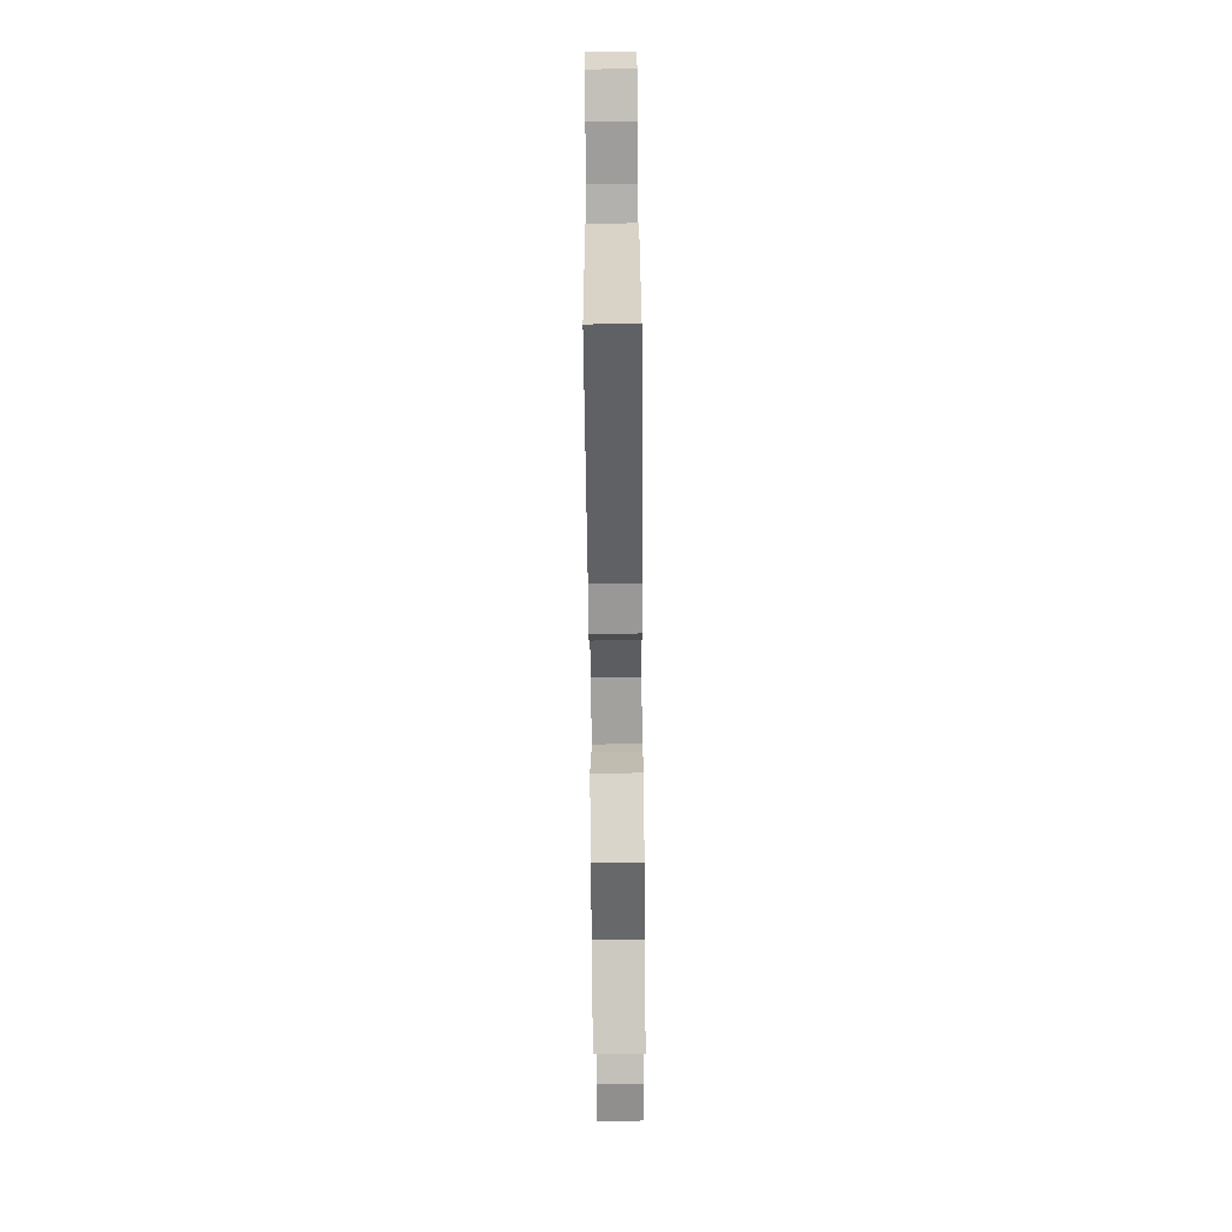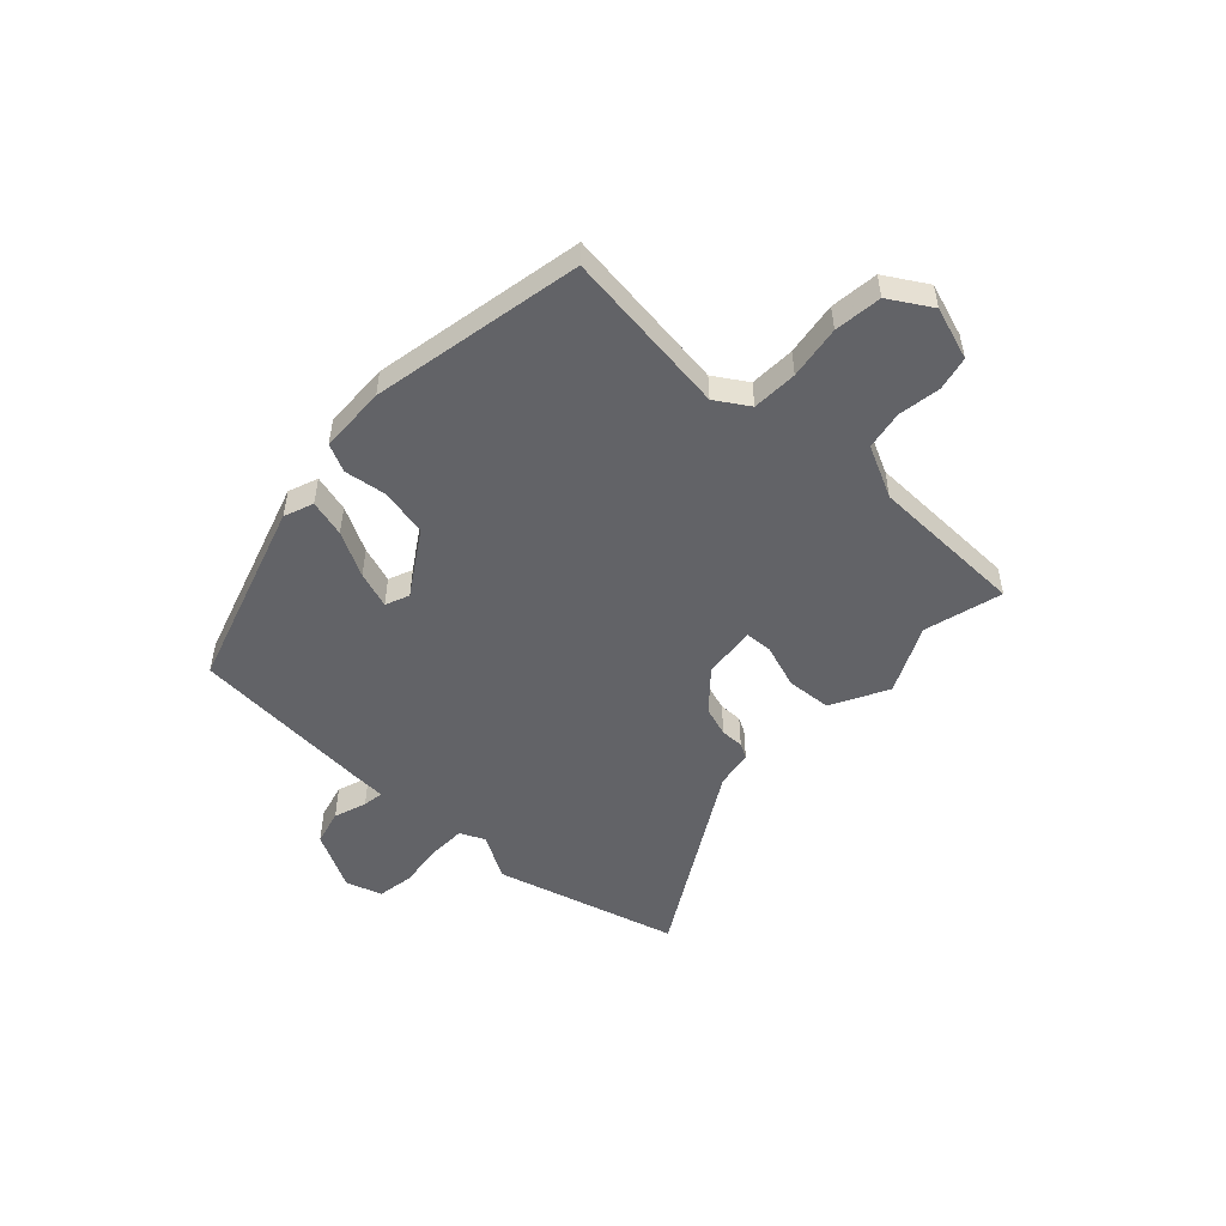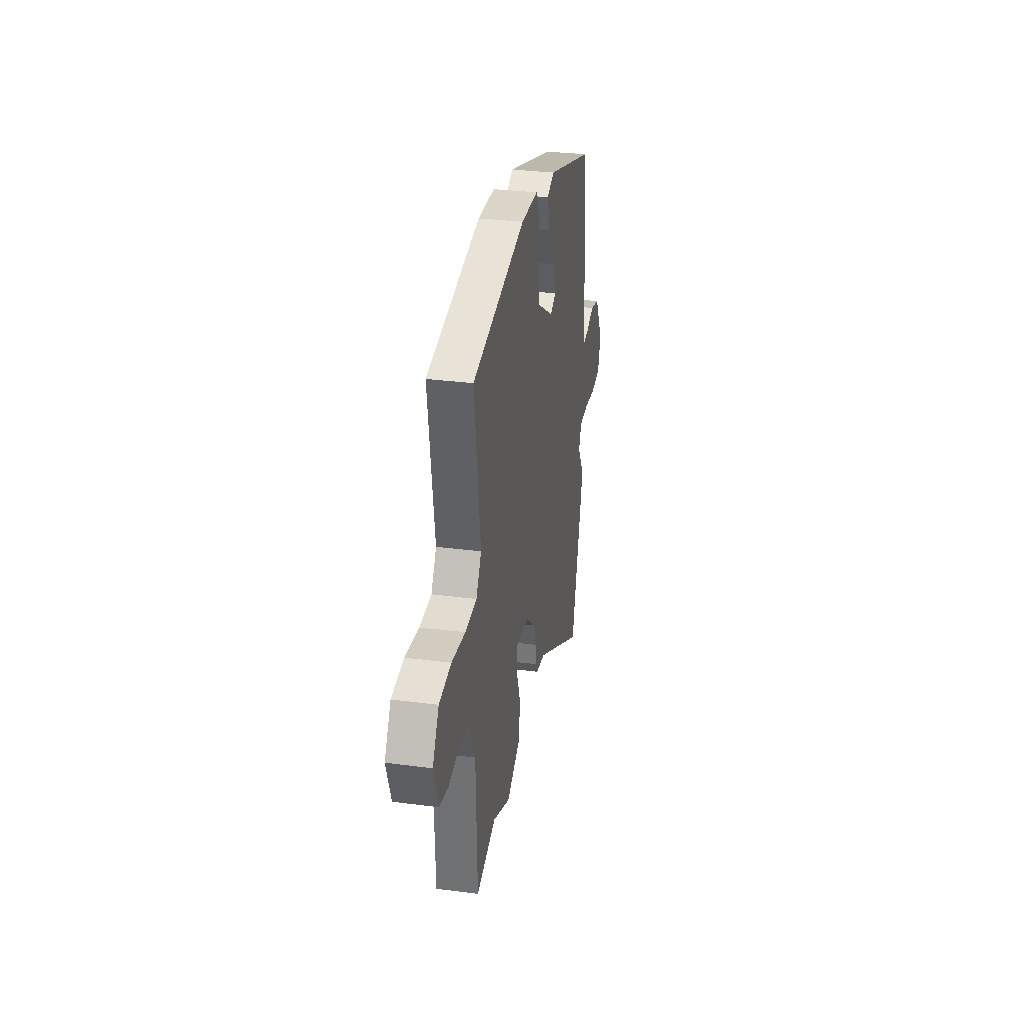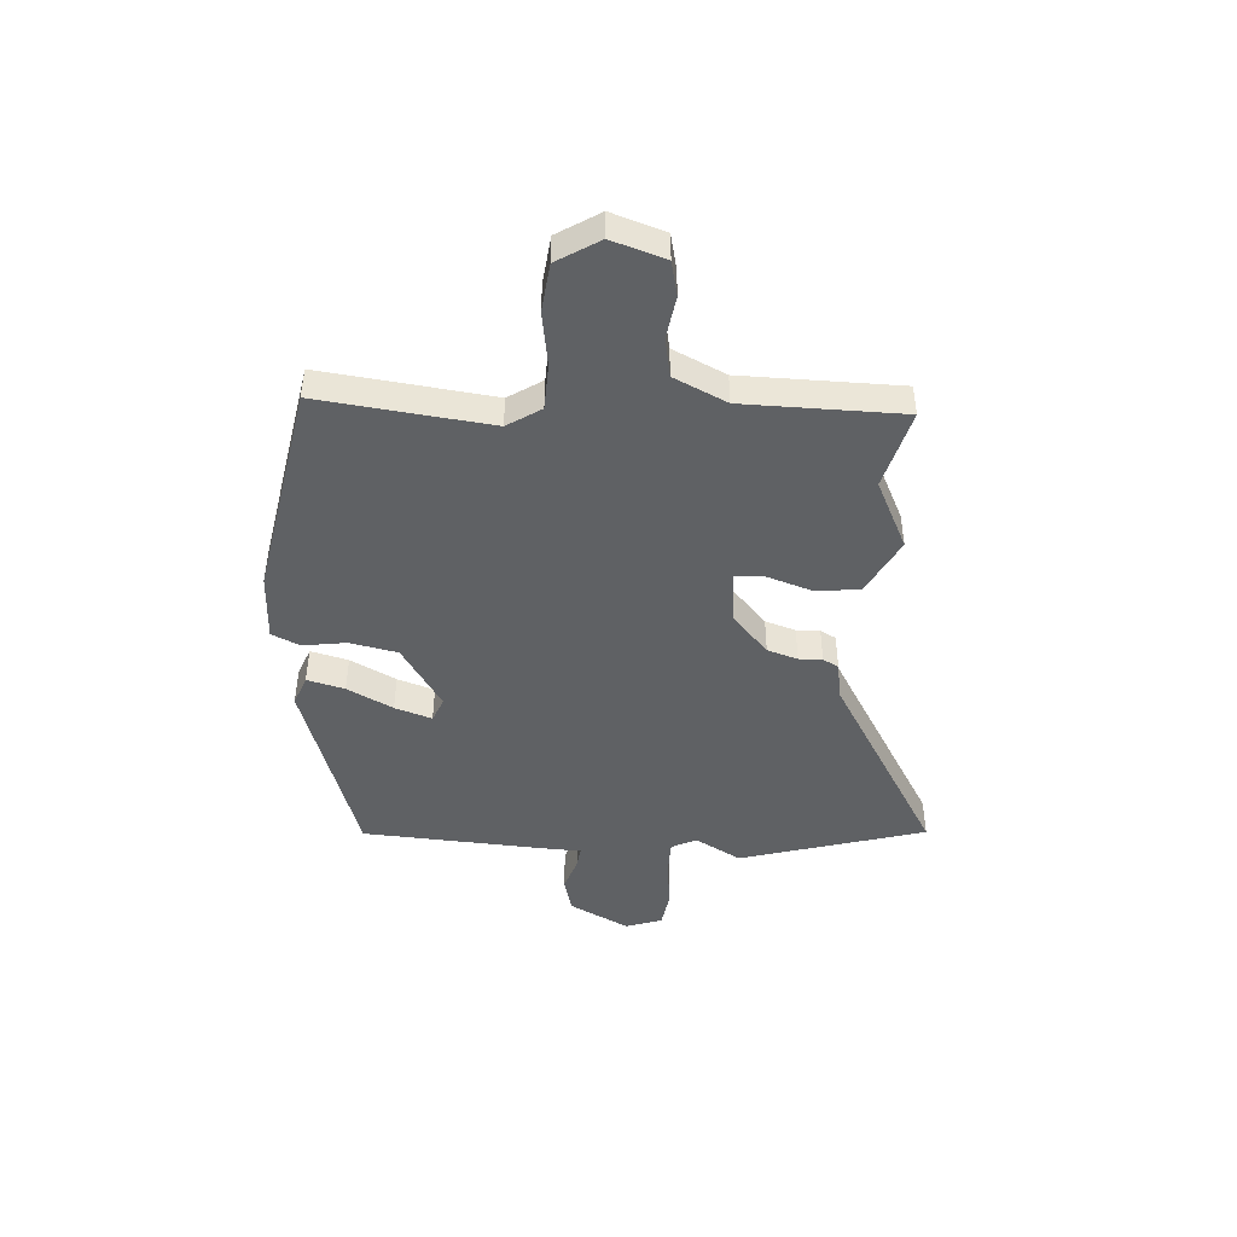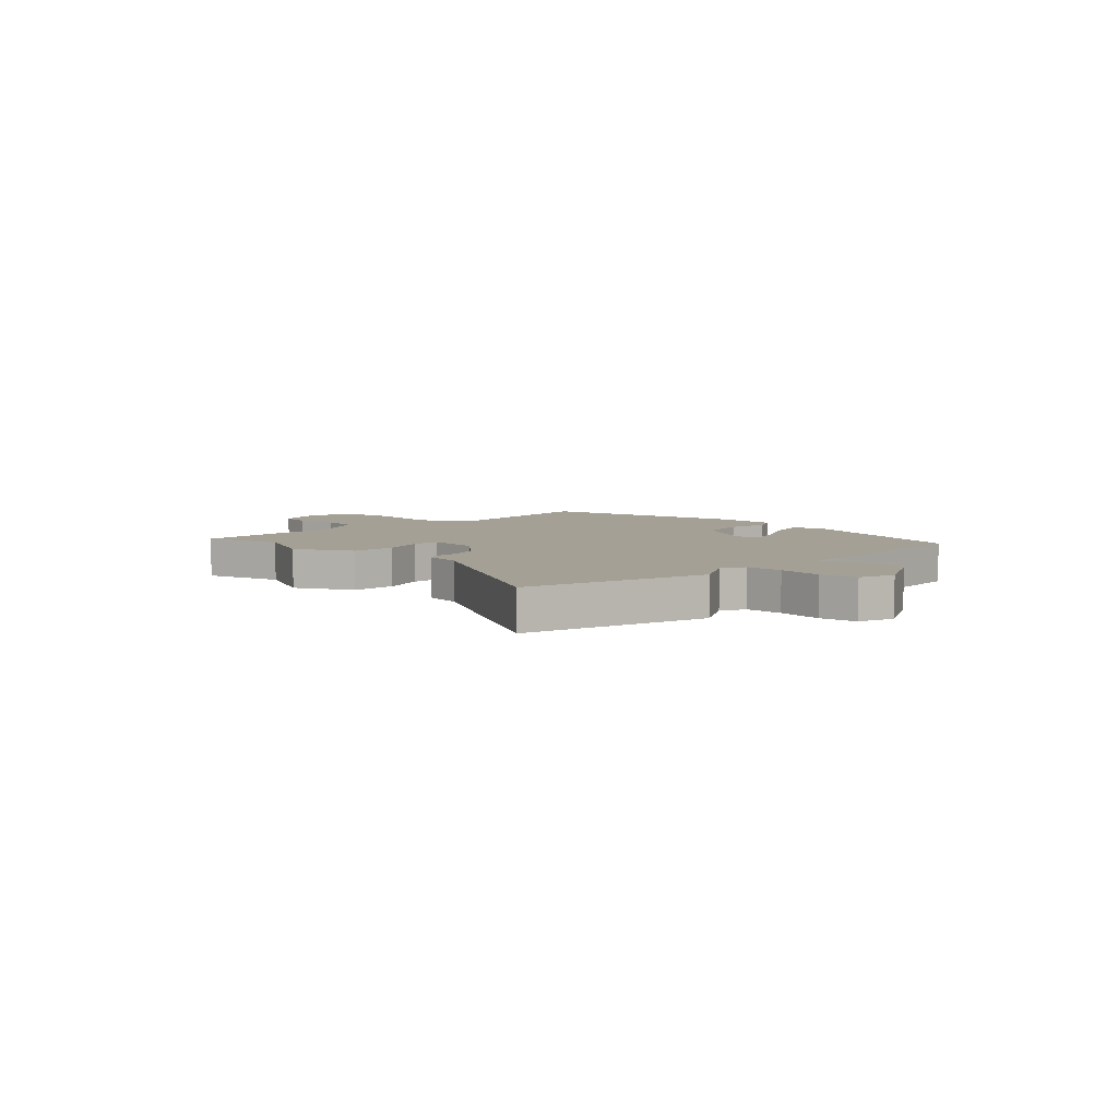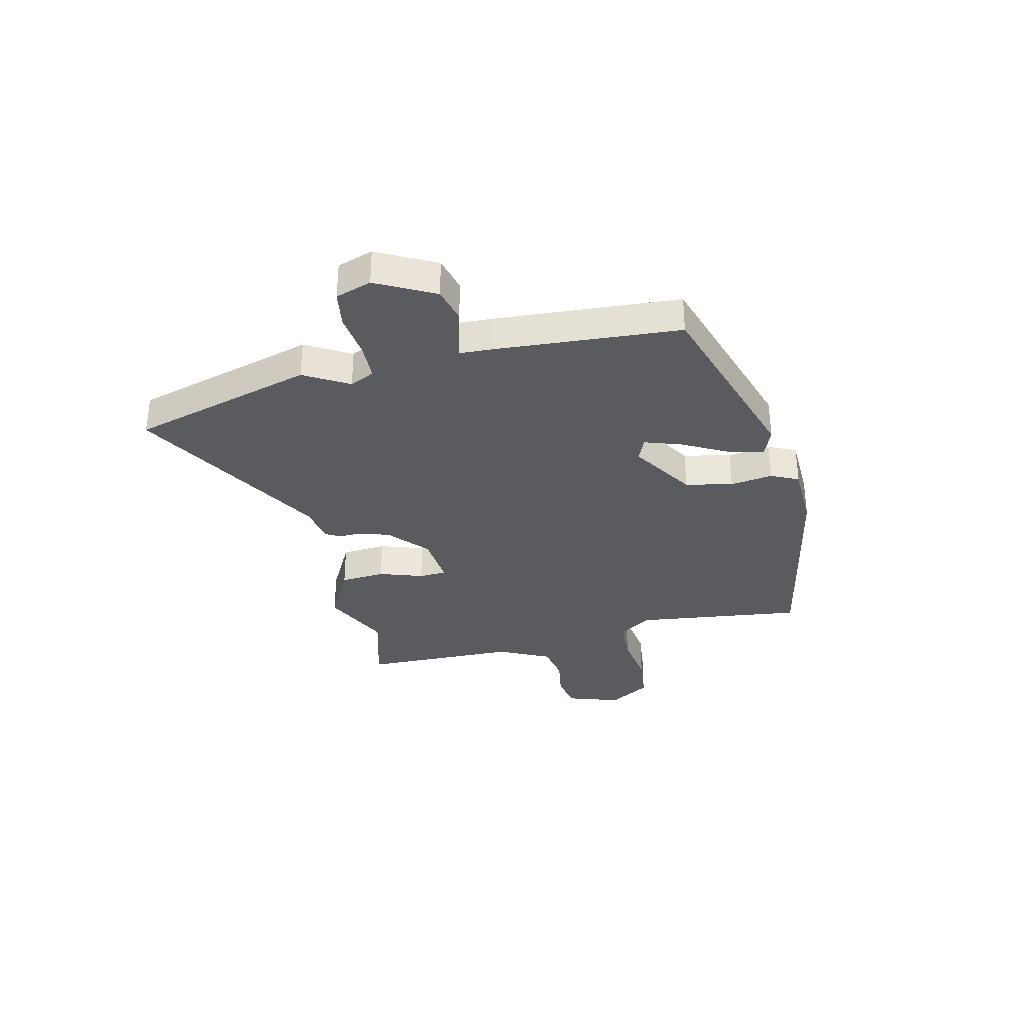
<metadata>
{"format":"obj","ext":"obj","renderer":"f3d","projection":"perspective","resolution":1024,"background":"white","views":[{"elev":-76.8,"azim":-89.5,"up":"+Z"},{"elev":-51.0,"azim":47.8,"up":"+Y"},{"elev":31.1,"azim":100.6,"up":"+Z"},{"elev":-45.6,"azim":87.6,"up":"+Y"},{"elev":5.8,"azim":-135.3,"up":"+Y"},{"elev":-33.4,"azim":-75.9,"up":"+Y"}]}
</metadata>
<code>
v 0.522 0.07 0.439
v 0.478 0.07 0.128
v 0.516 0.07 0.066
v 0.6 0.07 0.061
v 0.699 0.07 0.074
v 0.787 0.07 0.062
v 0.833 0.07 -0.016
v 0.799 0.07 -0.113
v 0.735 0.07 -0.126
v 0.658 0.07 -0.112
v 0.586 0.07 -0.124
v 0.538 0.07 -0.219
v 0.528 0.07 -0.508
v 0.384 0.07 -0.466
v 0.257 0.07 -0.524
v 0.153 0.07 -0.467
v 0.148 0.07 -0.384
v 0.177 0.07 -0.303
v 0.175 0.07 -0.252
v 0.077 0.07 -0.26
v 0.005 0.07 -0.322
v -0.014 0.07 -0.377
v -0.014 0.07 -0.42
v -0.03 0.07 -0.448
v -0.099 0.07 -0.458
v -0.458 0.07 -0.658
v -0.548 0.07 -0.318
v -0.499 0.07 -0.236
v -0.52 0.07 -0.19
v -0.589 0.07 -0.187
v -0.673 0.07 -0.196
v -0.741 0.07 -0.184
v -0.762 0.07 -0.117
v -0.704 0.07 -0.01
v -0.638 0.07 0.006
v -0.578 0.07 -0.016
v -0.539 0.07 -0.022
v -0.535 0.07 0.041
v -0.506 0.07 0.381
v -0.155 0.07 0.487
v -0.101 0.07 0.465
v -0.12 0.07 0.397
v -0.165 0.07 0.315
v -0.189 0.07 0.248
v -0.145 0.07 0.229
v -0.027 0.07 0.302
v -0.007 0.07 0.389
v -0.017 0.07 0.468
v 0.008 0.07 0.519
v 0.132 0.07 0.521
v 0.522 0 0.439
v 0.478 0 0.128
v 0.516 0 0.066
v 0.6 0 0.061
v 0.699 0 0.074
v 0.787 0 0.062
v 0.833 0 -0.016
v 0.799 0 -0.113
v 0.735 0 -0.126
v 0.658 0 -0.112
v 0.586 0 -0.124
v 0.538 0 -0.219
v 0.528 0 -0.508
v 0.384 0 -0.466
v 0.257 0 -0.524
v 0.153 0 -0.467
v 0.148 0 -0.384
v 0.177 0 -0.303
v 0.175 0 -0.252
v 0.077 0 -0.26
v 0.005 0 -0.322
v -0.014 0 -0.377
v -0.014 0 -0.42
v -0.03 0 -0.448
v -0.099 0 -0.458
v -0.458 0 -0.658
v -0.548 0 -0.318
v -0.499 0 -0.236
v -0.52 0 -0.19
v -0.589 0 -0.187
v -0.673 0 -0.196
v -0.741 0 -0.184
v -0.762 0 -0.117
v -0.704 0 -0.01
v -0.638 0 0.006
v -0.578 0 -0.016
v -0.539 0 -0.022
v -0.535 0 0.041
v -0.506 0 0.381
v -0.155 0 0.487
v -0.101 0 0.465
v -0.12 0 0.397
v -0.165 0 0.315
v -0.189 0 0.248
v -0.145 0 0.229
v -0.027 0 0.302
v -0.007 0 0.389
v -0.017 0 0.468
v 0.008 0 0.519
v 0.132 0 0.521
f 47 48 49 50
f 46 47 50 1
f 45 46 1 2
f 40 41 42 43
f 40 43 44
f 37 38 39 40
f 37 40 44
f 33 34 35 36
f 33 36 37
f 30 31 32 33
f 29 30 33 37
f 28 29 37 44
f 25 26 27 28
f 22 23 24 25
f 21 22 25 28
f 20 21 28 44
f 15 16 17 18
f 14 15 18 19
f 12 13 14 19
f 11 12 19 20
f 7 8 9 10
f 7 10 11
f 4 5 6 7
f 3 4 7 11
f 45 2 3 11
f 11 20 44 45
f 100 99 98 97
f 51 100 97 96
f 52 51 96 95
f 93 92 91 90
f 94 93 90
f 90 89 88 87
f 94 90 87
f 86 85 84 83
f 87 86 83
f 83 82 81 80
f 87 83 80 79
f 94 87 79 78
f 78 77 76 75
f 75 74 73 72
f 78 75 72 71
f 94 78 71 70
f 68 67 66 65
f 69 68 65 64
f 69 64 63 62
f 70 69 62 61
f 60 59 58 57
f 61 60 57
f 57 56 55 54
f 61 57 54 53
f 61 53 52 95
f 95 94 70 61
f 1 51 52 2
f 2 52 53 3
f 3 53 54 4
f 4 54 55 5
f 5 55 56 6
f 6 56 57 7
f 7 57 58 8
f 8 58 59 9
f 9 59 60 10
f 10 60 61 11
f 11 61 62 12
f 12 62 63 13
f 13 63 64 14
f 14 64 65 15
f 15 65 66 16
f 16 66 67 17
f 17 67 68 18
f 18 68 69 19
f 19 69 70 20
f 20 70 71 21
f 21 71 72 22
f 22 72 73 23
f 23 73 74 24
f 24 74 75 25
f 25 75 76 26
f 26 76 77 27
f 27 77 78 28
f 28 78 79 29
f 29 79 80 30
f 30 80 81 31
f 31 81 82 32
f 32 82 83 33
f 33 83 84 34
f 34 84 85 35
f 35 85 86 36
f 36 86 87 37
f 37 87 88 38
f 38 88 89 39
f 39 89 90 40
f 40 90 91 41
f 41 91 92 42
f 42 92 93 43
f 43 93 94 44
f 44 94 95 45
f 45 95 96 46
f 46 96 97 47
f 47 97 98 48
f 48 98 99 49
f 49 99 100 50
f 50 100 51 1

</code>
